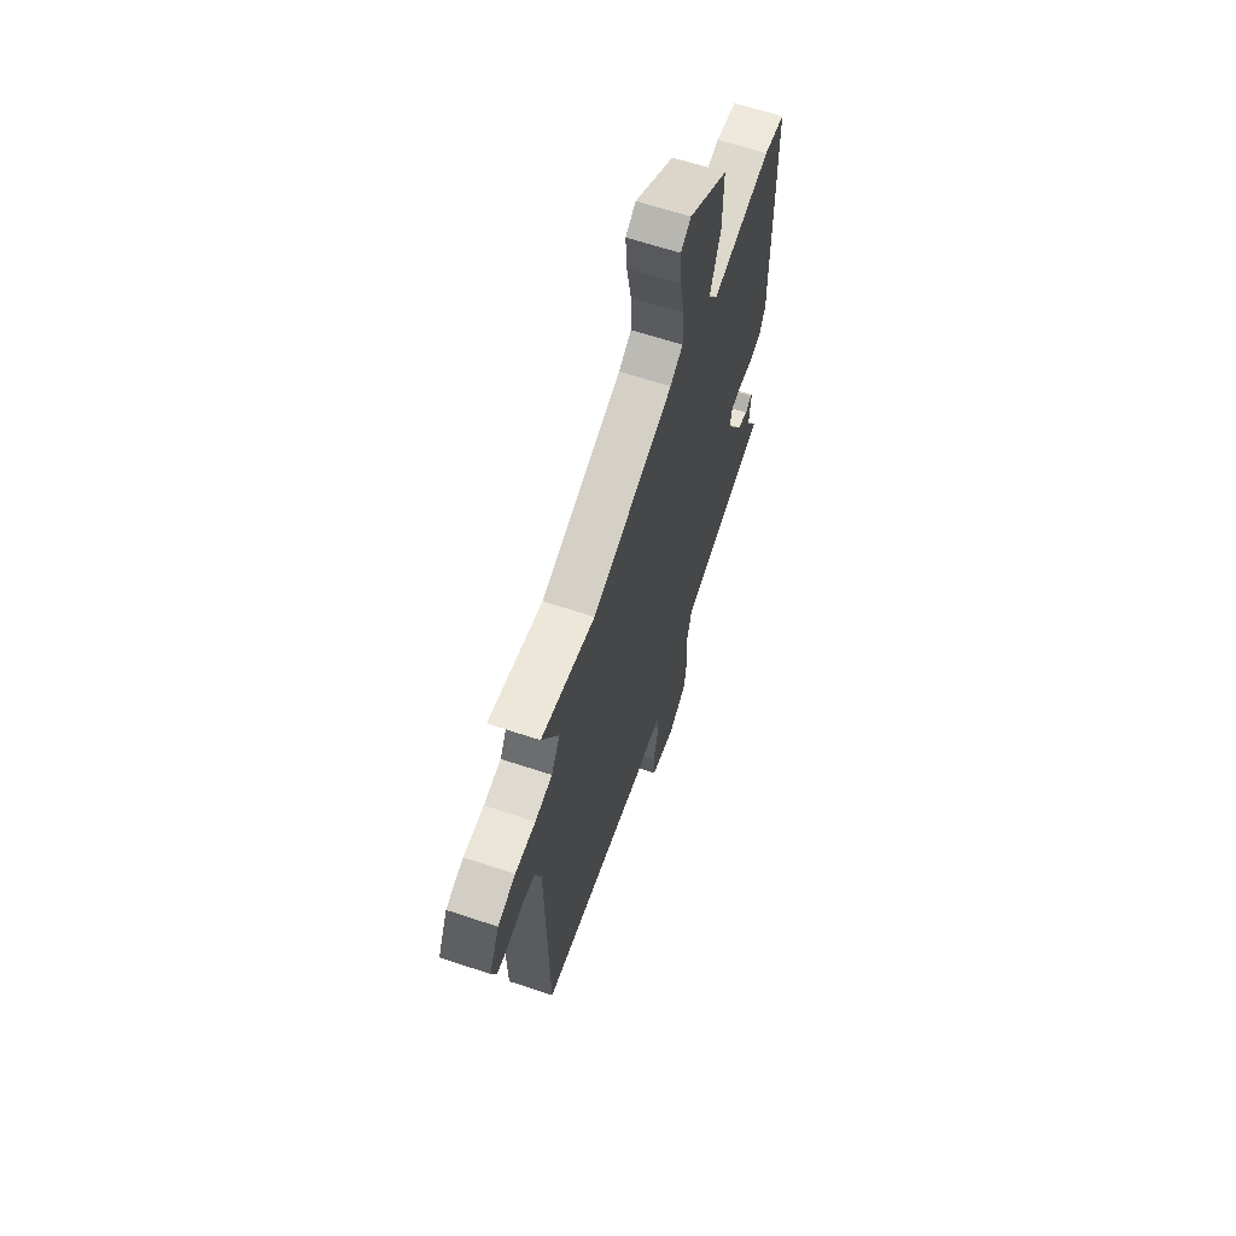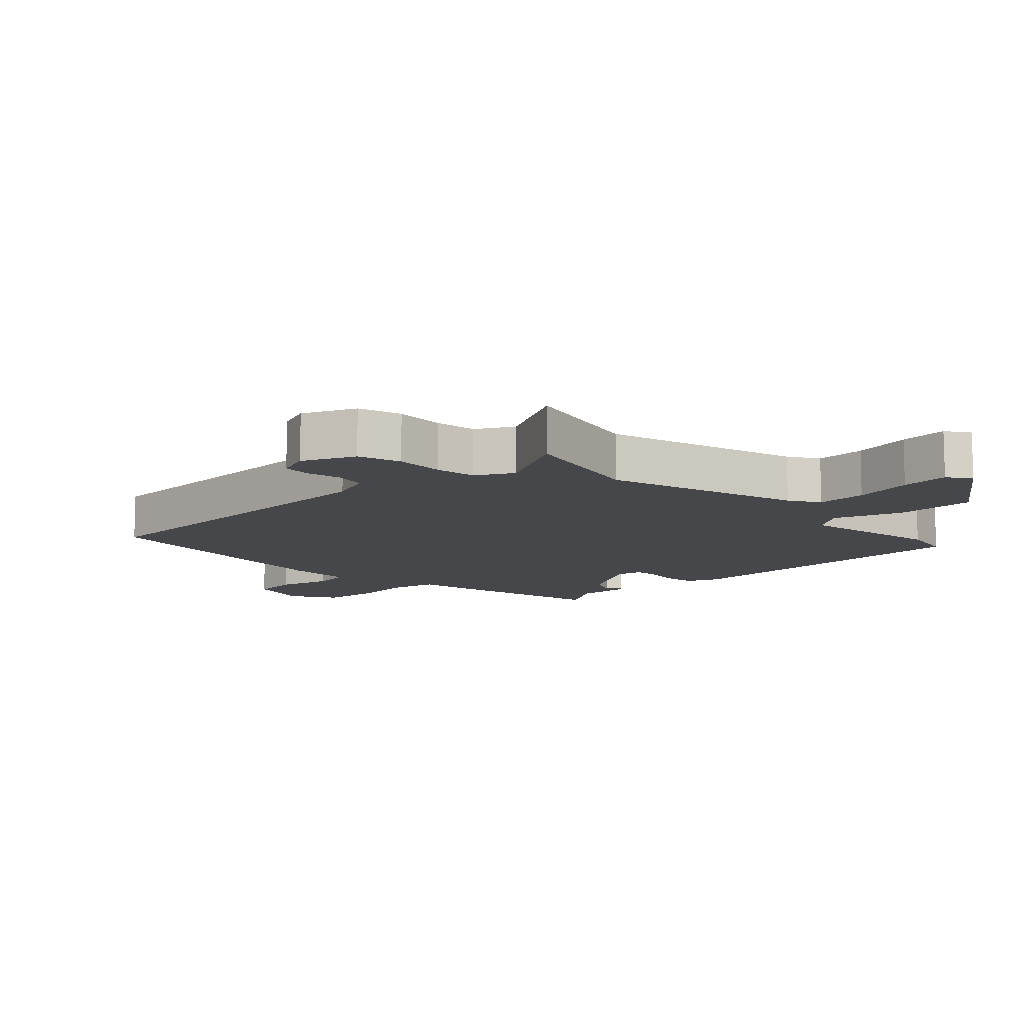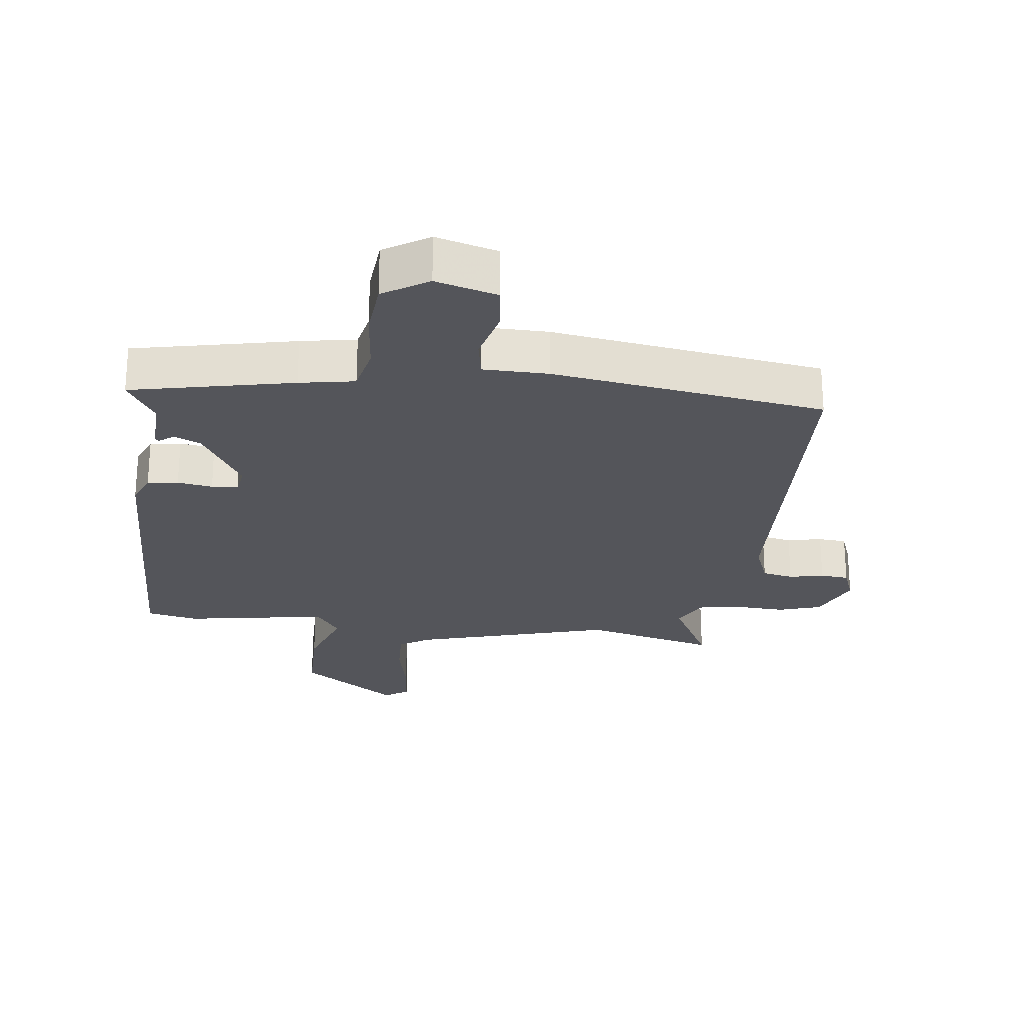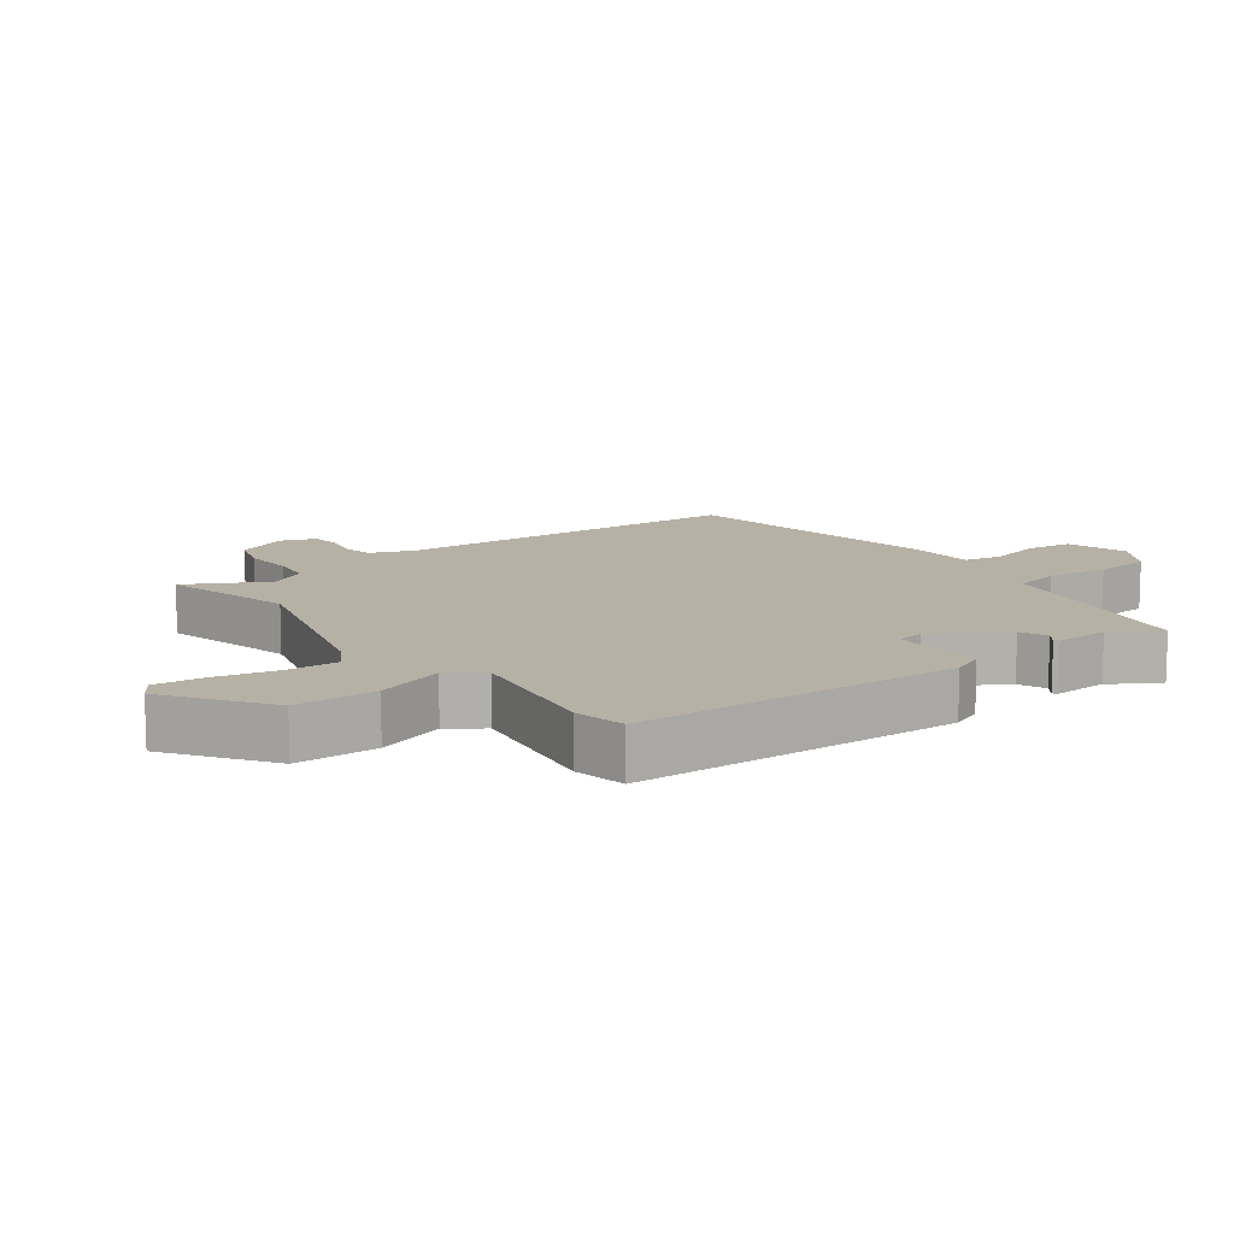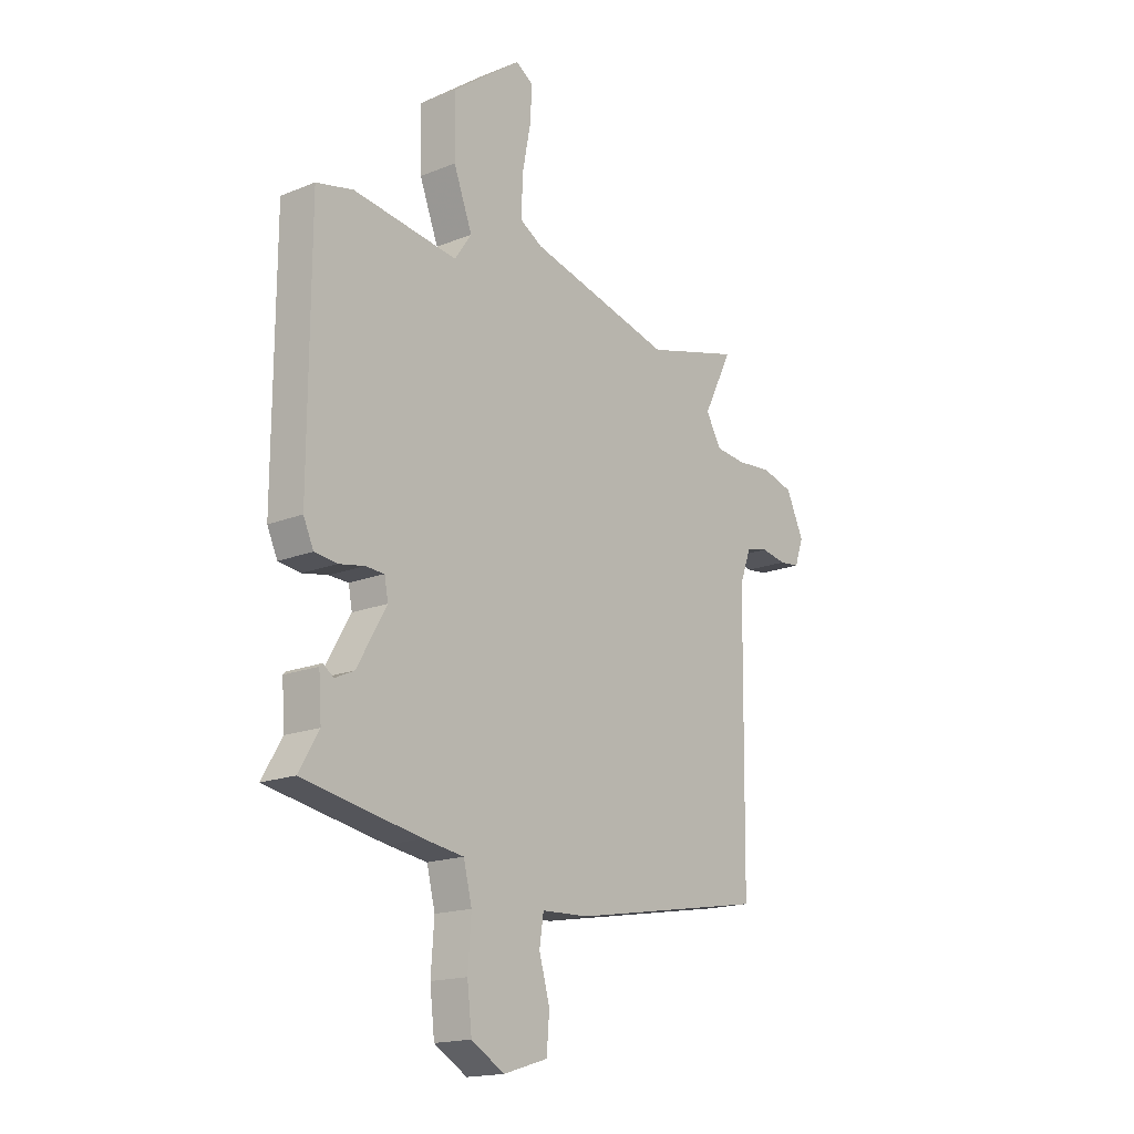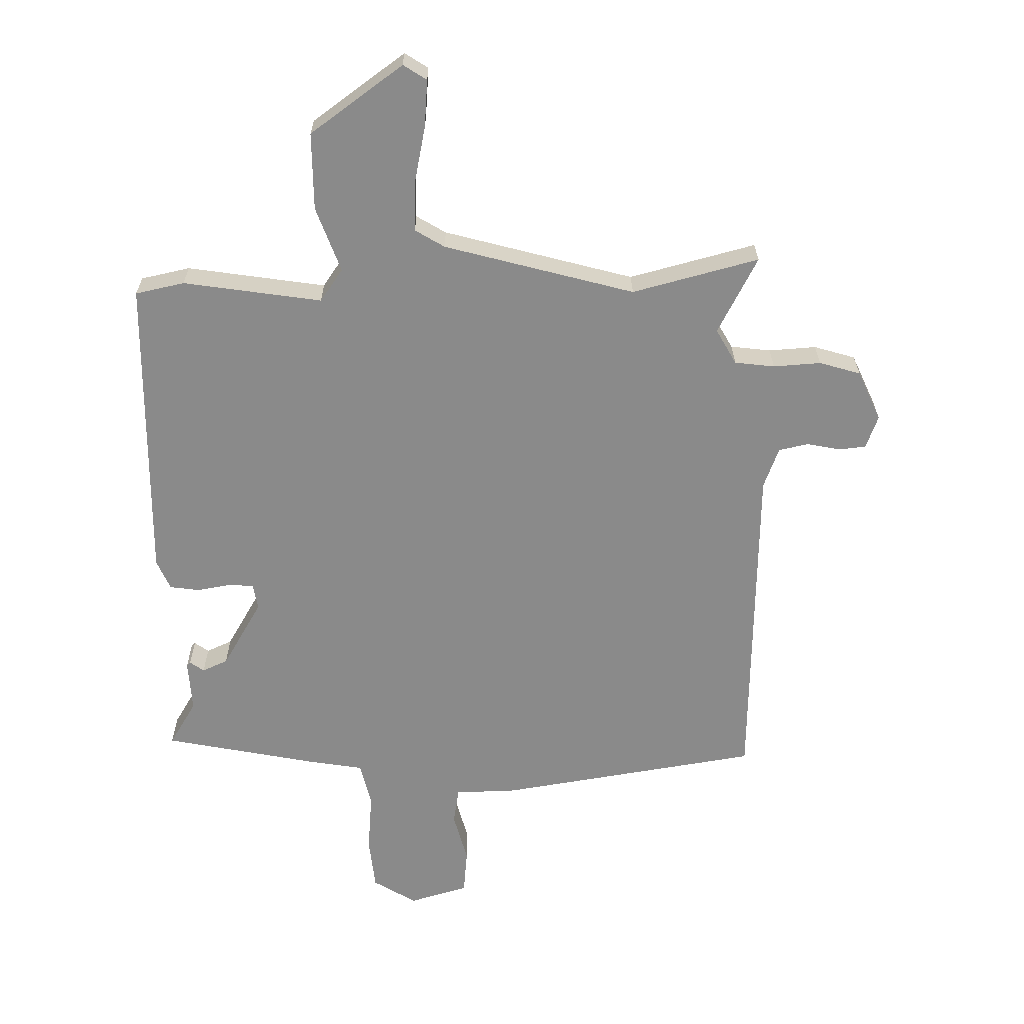
<metadata>
{"format":"obj","ext":"obj","renderer":"f3d","projection":"perspective","resolution":1024,"background":"white","views":[{"elev":64.5,"azim":-71.5,"up":"+Z"},{"elev":-10.8,"azim":-44.7,"up":"+Y"},{"elev":-25.0,"azim":174.5,"up":"+Y"},{"elev":12.0,"azim":55.0,"up":"+Y"},{"elev":-17.1,"azim":128.8,"up":"+Z"},{"elev":26.5,"azim":179.7,"up":"+Z"}]}
</metadata>
<code>
v -0.535 0.07 -0.454
v -0.542 0.07 0.094
v -0.566 0.07 0.161
v -0.614 0.07 0.172
v -0.668 0.07 0.162
v -0.712 0.07 0.167
v -0.731 0.07 0.221
v -0.693 0.07 0.302
v -0.626 0.07 0.321
v -0.549 0.07 0.315
v -0.484 0.07 0.322
v -0.451 0.07 0.379
v -0.514 0.07 0.504
v -0.31 0.07 0.448
v -0.002 0.07 0.527
v 0.046 0.07 0.555
v 0.045 0.07 0.634
v 0.027 0.07 0.728
v 0.022 0.07 0.804
v 0.06 0.07 0.828
v 0.209 0.07 0.717
v 0.207 0.07 0.592
v 0.167 0.07 0.487
v 0.203 0.07 0.434
v 0.427 0.07 0.465
v 0.506 0.07 0.447
v 0.508 0.07 -0.053
v 0.486 0.07 -0.101
v 0.438 0.07 -0.107
v 0.384 0.07 -0.097
v 0.343 0.07 -0.099
v 0.335 0.07 -0.141
v 0.398 0.07 -0.251
v 0.439 0.07 -0.27
v 0.462 0.07 -0.254
v 0.468 0.07 -0.26
v 0.462 0.07 -0.344
v 0.505 0.07 -0.417
v 0.252 0.07 -0.464
v 0.166 0.07 -0.477
v 0.148 0.07 -0.549
v 0.155 0.07 -0.646
v 0.145 0.07 -0.732
v 0.074 0.07 -0.774
v -0.021 0.07 -0.745
v -0.027 0.07 -0.672
v -0.004 0.07 -0.59
v -0.013 0.07 -0.531
v -0.114 0.07 -0.527
v -0.535 0 -0.454
v -0.542 0 0.094
v -0.566 0 0.161
v -0.614 0 0.172
v -0.668 0 0.162
v -0.712 0 0.167
v -0.731 0 0.221
v -0.693 0 0.302
v -0.626 0 0.321
v -0.549 0 0.315
v -0.484 0 0.322
v -0.451 0 0.379
v -0.514 0 0.504
v -0.31 0 0.448
v -0.002 0 0.527
v 0.046 0 0.555
v 0.045 0 0.634
v 0.027 0 0.728
v 0.022 0 0.804
v 0.06 0 0.828
v 0.209 0 0.717
v 0.207 0 0.592
v 0.167 0 0.487
v 0.203 0 0.434
v 0.427 0 0.465
v 0.506 0 0.447
v 0.508 0 -0.053
v 0.486 0 -0.101
v 0.438 0 -0.107
v 0.384 0 -0.097
v 0.343 0 -0.099
v 0.335 0 -0.141
v 0.398 0 -0.251
v 0.439 0 -0.27
v 0.462 0 -0.254
v 0.468 0 -0.26
v 0.462 0 -0.344
v 0.505 0 -0.417
v 0.252 0 -0.464
v 0.166 0 -0.477
v 0.148 0 -0.549
v 0.155 0 -0.646
v 0.145 0 -0.732
v 0.074 0 -0.774
v -0.021 0 -0.745
v -0.027 0 -0.672
v -0.004 0 -0.59
v -0.013 0 -0.531
v -0.114 0 -0.527
f 48 49 1 2
f 45 46 47
f 44 45 47
f 43 44 47
f 42 43 47
f 41 42 47
f 40 41 47 48
f 37 38 39 40
f 36 37 40
f 35 36 40
f 34 35 40
f 48 2 3
f 40 48 3
f 34 40 3
f 33 34 3
f 28 29 30
f 27 28 30
f 26 27 30
f 25 26 30
f 24 25 30
f 23 24 30 31
f 21 22 23
f 20 21 23
f 19 20 23
f 18 19 23
f 17 18 23
f 23 31 32
f 17 23 32
f 16 17 32
f 12 13 14
f 11 12 14 15
f 8 9 10
f 7 8 10
f 6 7 10
f 5 6 10
f 4 5 10
f 3 4 10 11
f 32 33 3 11
f 15 16 32
f 11 15 32
f 51 50 98 97
f 96 95 94
f 96 94 93
f 96 93 92
f 96 92 91
f 96 91 90
f 97 96 90 89
f 89 88 87 86
f 89 86 85
f 89 85 84
f 89 84 83
f 52 51 97
f 52 97 89
f 52 89 83
f 52 83 82
f 79 78 77
f 79 77 76
f 79 76 75
f 79 75 74
f 79 74 73
f 80 79 73 72
f 72 71 70
f 72 70 69
f 72 69 68
f 72 68 67
f 72 67 66
f 81 80 72
f 81 72 66
f 81 66 65
f 63 62 61
f 64 63 61 60
f 59 58 57
f 59 57 56
f 59 56 55
f 59 55 54
f 59 54 53
f 60 59 53 52
f 60 52 82 81
f 81 65 64
f 81 64 60
f 1 50 51 2
f 2 51 52 3
f 3 52 53 4
f 4 53 54 5
f 5 54 55 6
f 6 55 56 7
f 7 56 57 8
f 8 57 58 9
f 9 58 59 10
f 10 59 60 11
f 11 60 61 12
f 12 61 62 13
f 13 62 63 14
f 14 63 64 15
f 15 64 65 16
f 16 65 66 17
f 17 66 67 18
f 18 67 68 19
f 19 68 69 20
f 20 69 70 21
f 21 70 71 22
f 22 71 72 23
f 23 72 73 24
f 24 73 74 25
f 25 74 75 26
f 26 75 76 27
f 27 76 77 28
f 28 77 78 29
f 29 78 79 30
f 30 79 80 31
f 31 80 81 32
f 32 81 82 33
f 33 82 83 34
f 34 83 84 35
f 35 84 85 36
f 36 85 86 37
f 37 86 87 38
f 38 87 88 39
f 39 88 89 40
f 40 89 90 41
f 41 90 91 42
f 42 91 92 43
f 43 92 93 44
f 44 93 94 45
f 45 94 95 46
f 46 95 96 47
f 47 96 97 48
f 48 97 98 49
f 49 98 50 1

</code>
